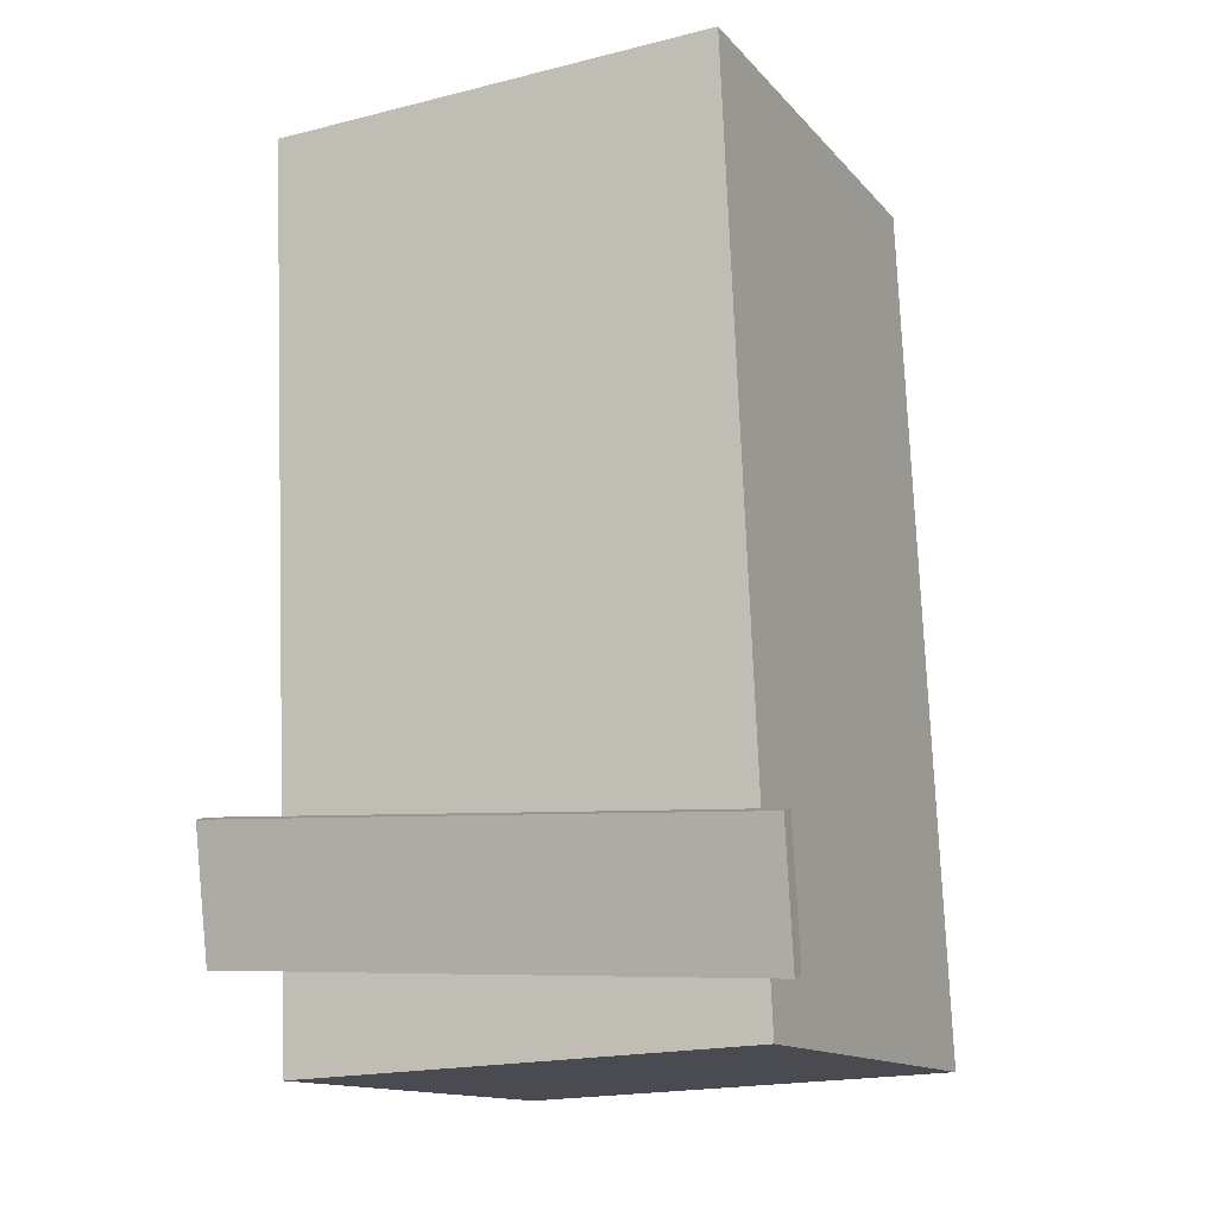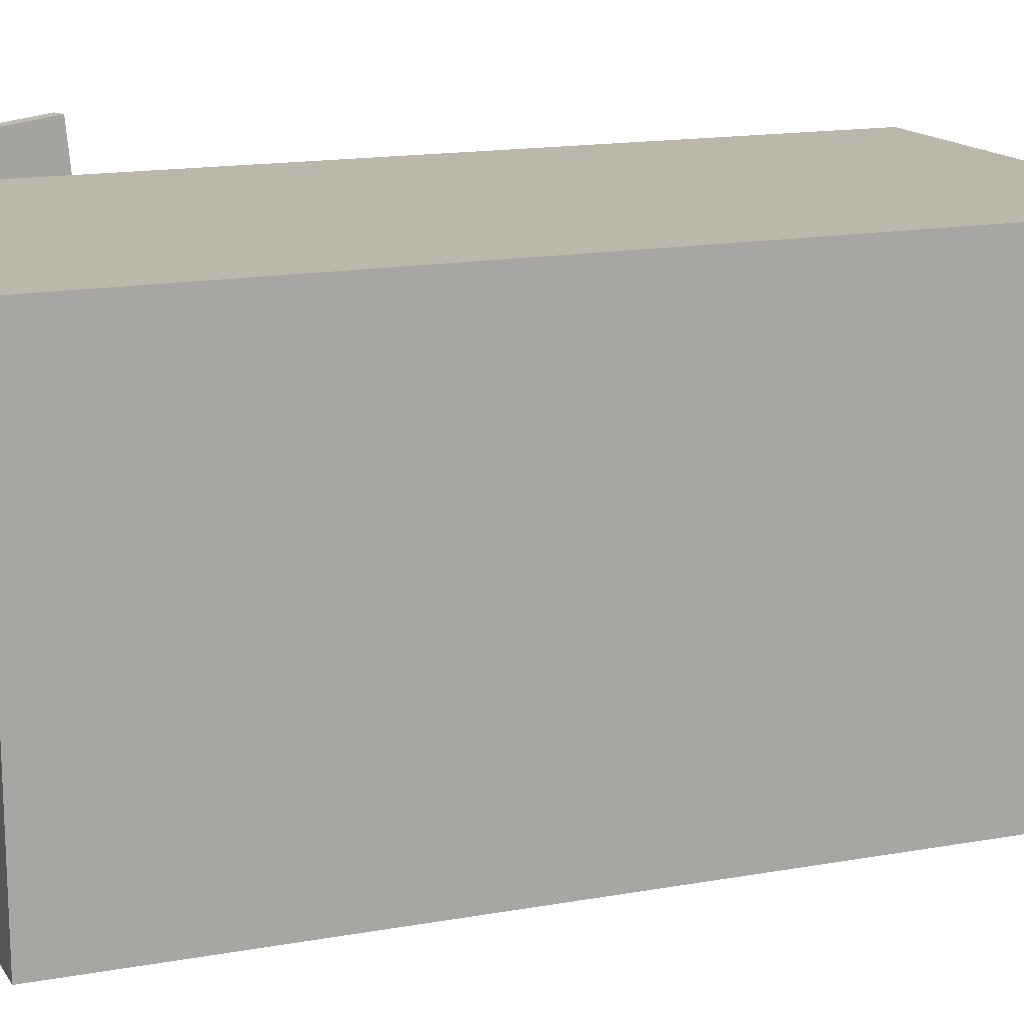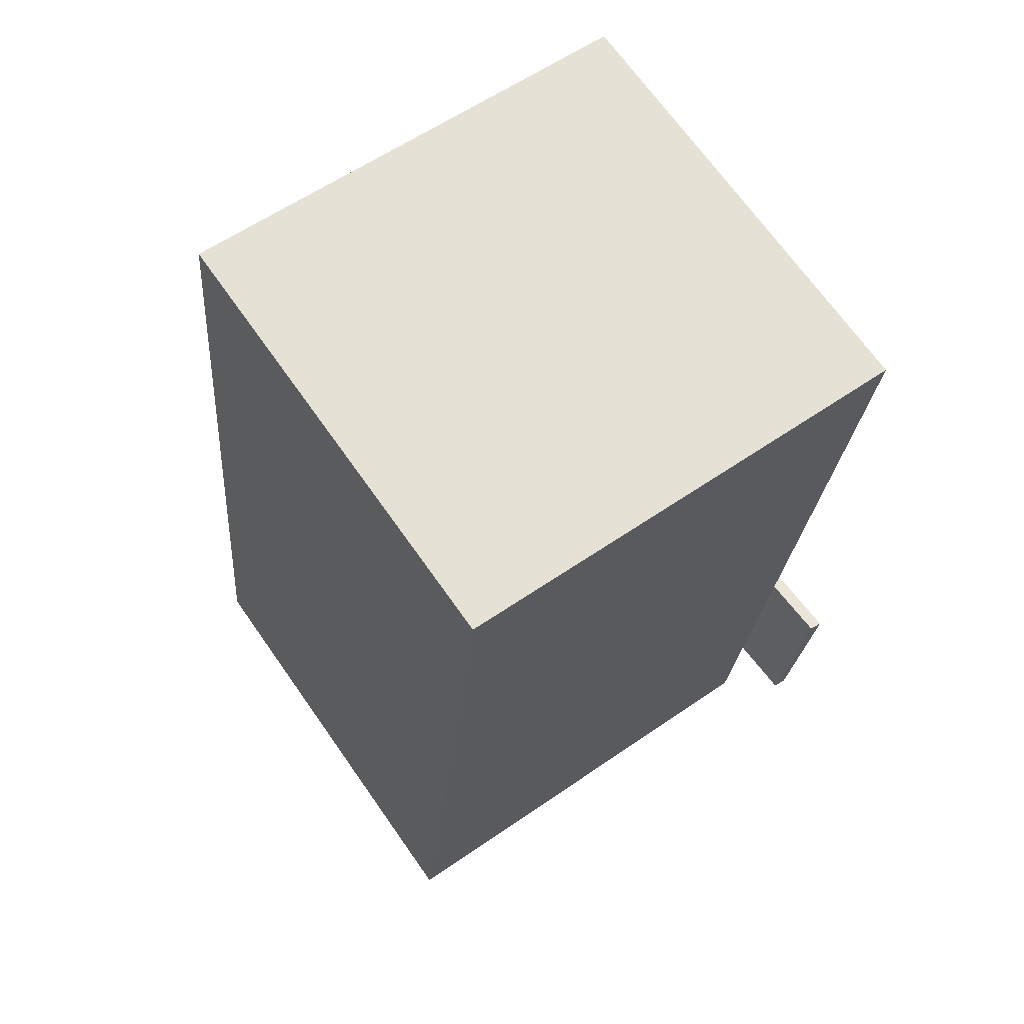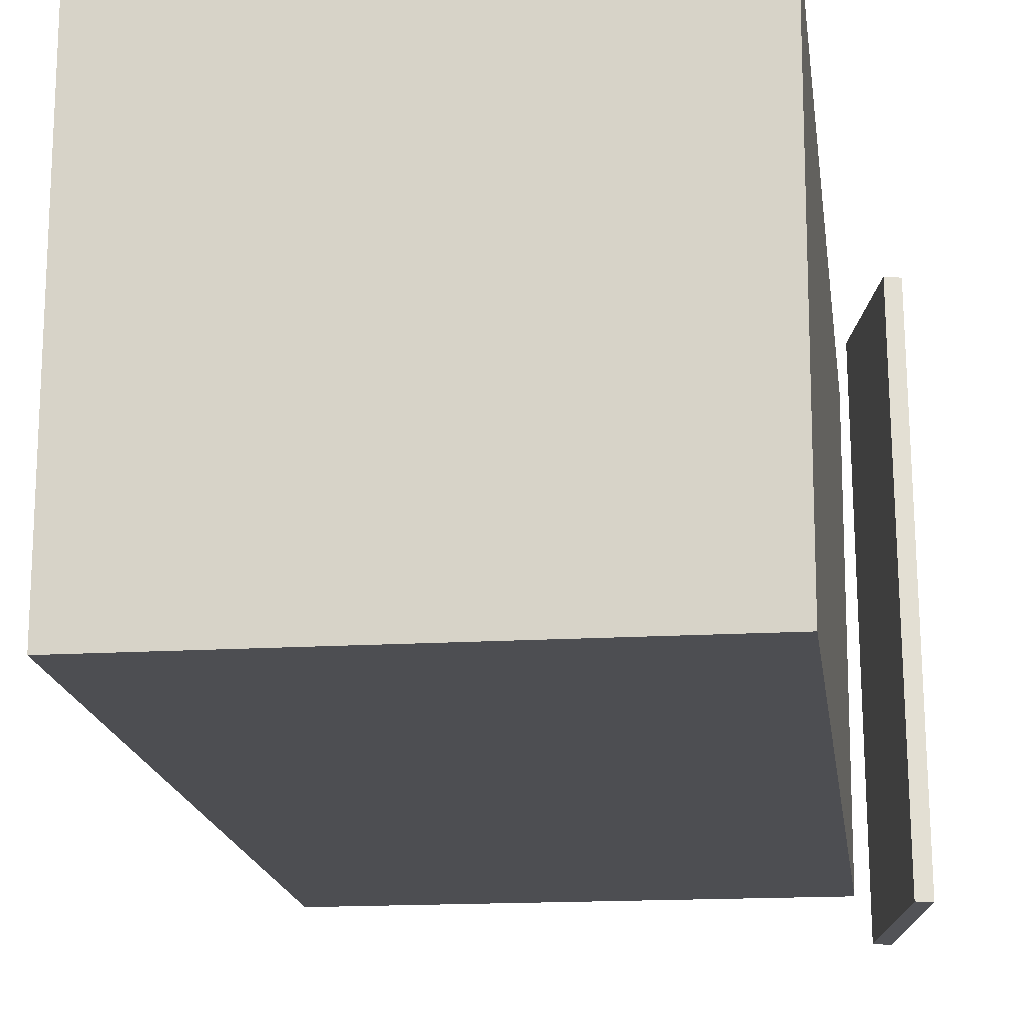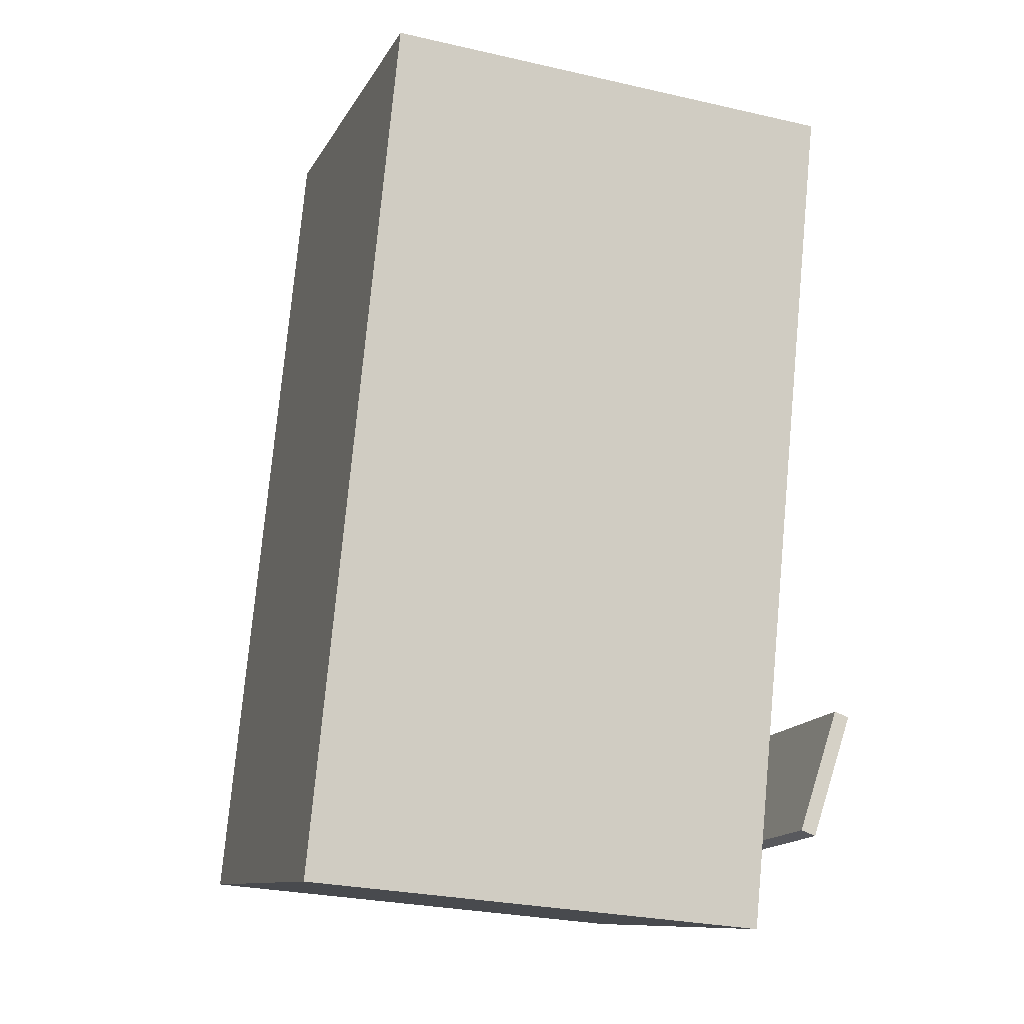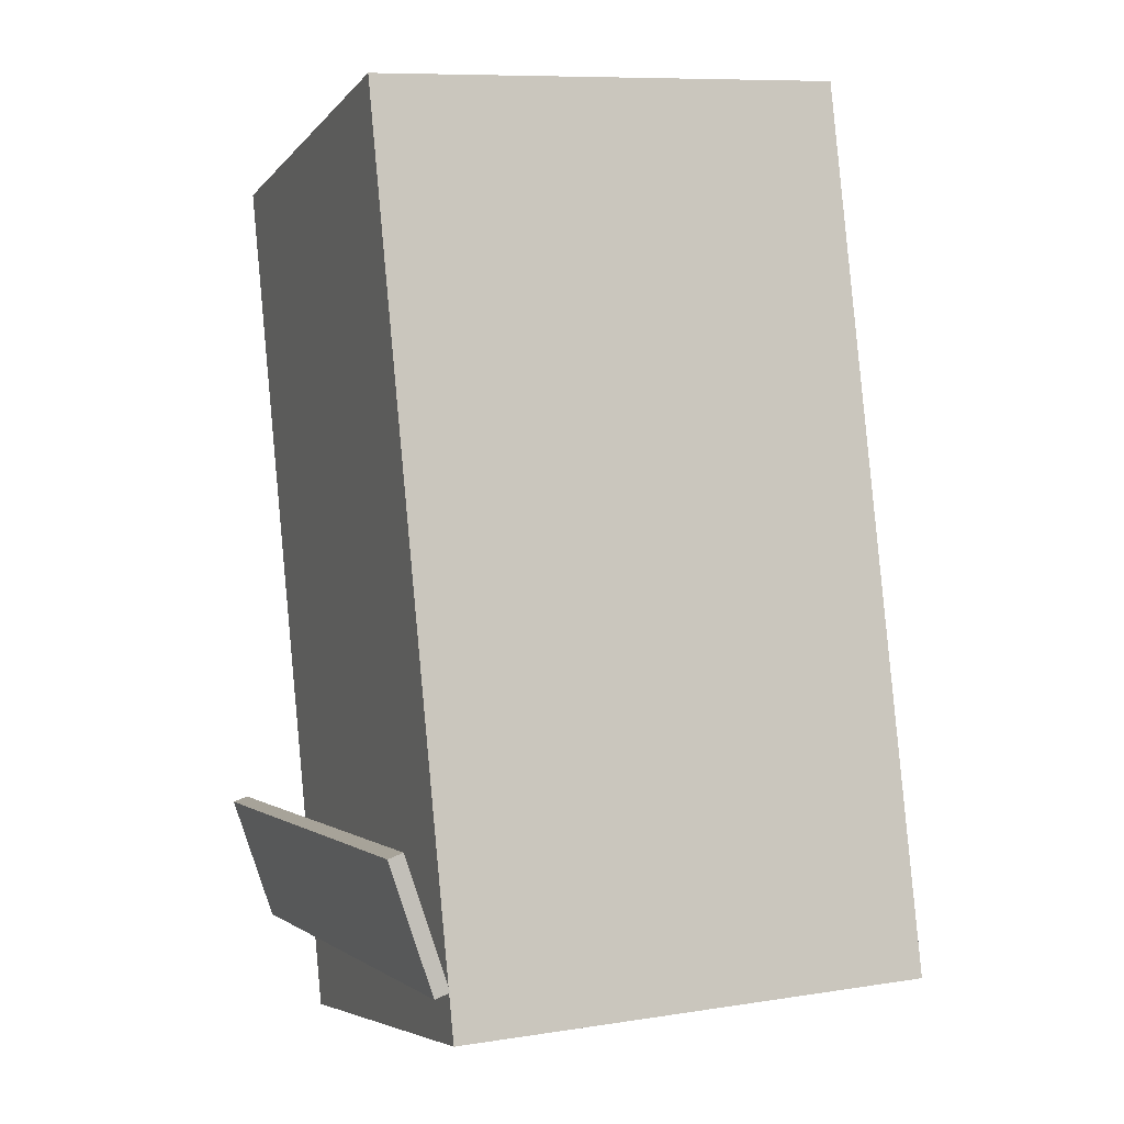
<metadata>
{"format":"obj","ext":"obj","renderer":"f3d","projection":"perspective","resolution":1024,"background":"white","views":[{"elev":-19.9,"azim":-64.9,"up":"+Y"},{"elev":14.6,"azim":74.6,"up":"+Z"},{"elev":69.2,"azim":144.8,"up":"+Y"},{"elev":-16.9,"azim":-166.9,"up":"+Z"},{"elev":-10.3,"azim":161.9,"up":"+Y"},{"elev":-6.2,"azim":-21.1,"up":"+Y"}]}
</metadata>
<code>
v -0.2229 -0.3849 -0.2817
v -0.2114 -0.4354 0.2511
v -0.2374 -0.3905 -0.2819
v -0.226 -0.4411 0.2509
v -0.2698 -0.2645 -0.2692
v -0.2583 -0.315 0.2635
v -0.2844 -0.2701 -0.2695
v -0.2729 -0.3207 0.2633
f 1.0 7.0 5.0
f 1.0 3.0 7.0
f 1.0 4.0 3.0
f 1.0 2.0 4.0
f 3.0 8.0 7.0
f 3.0 4.0 8.0
f 5.0 7.0 8.0
f 5.0 8.0 6.0
f 1.0 5.0 6.0
f 1.0 6.0 2.0
f 2.0 6.0 8.0
f 2.0 8.0 4.0
v -0.1976 -0.4827 -0.2252
v -0.1985 -0.4845 0.222
v -0.2846 0.3829 -0.2218
v -0.2855 0.381 0.2254
v 0.2697 -0.4357 -0.2241
v 0.2689 -0.4375 0.2231
v 0.1827 0.4299 -0.2206
v 0.1818 0.428 0.2266
f 9.0 15.0 13.0
f 9.0 11.0 15.0
f 9.0 12.0 11.0
f 9.0 10.0 12.0
f 11.0 16.0 15.0
f 11.0 12.0 16.0
f 13.0 15.0 16.0
f 13.0 16.0 14.0
f 9.0 13.0 14.0
f 9.0 14.0 10.0
f 10.0 14.0 16.0
f 10.0 16.0 12.0

</code>
